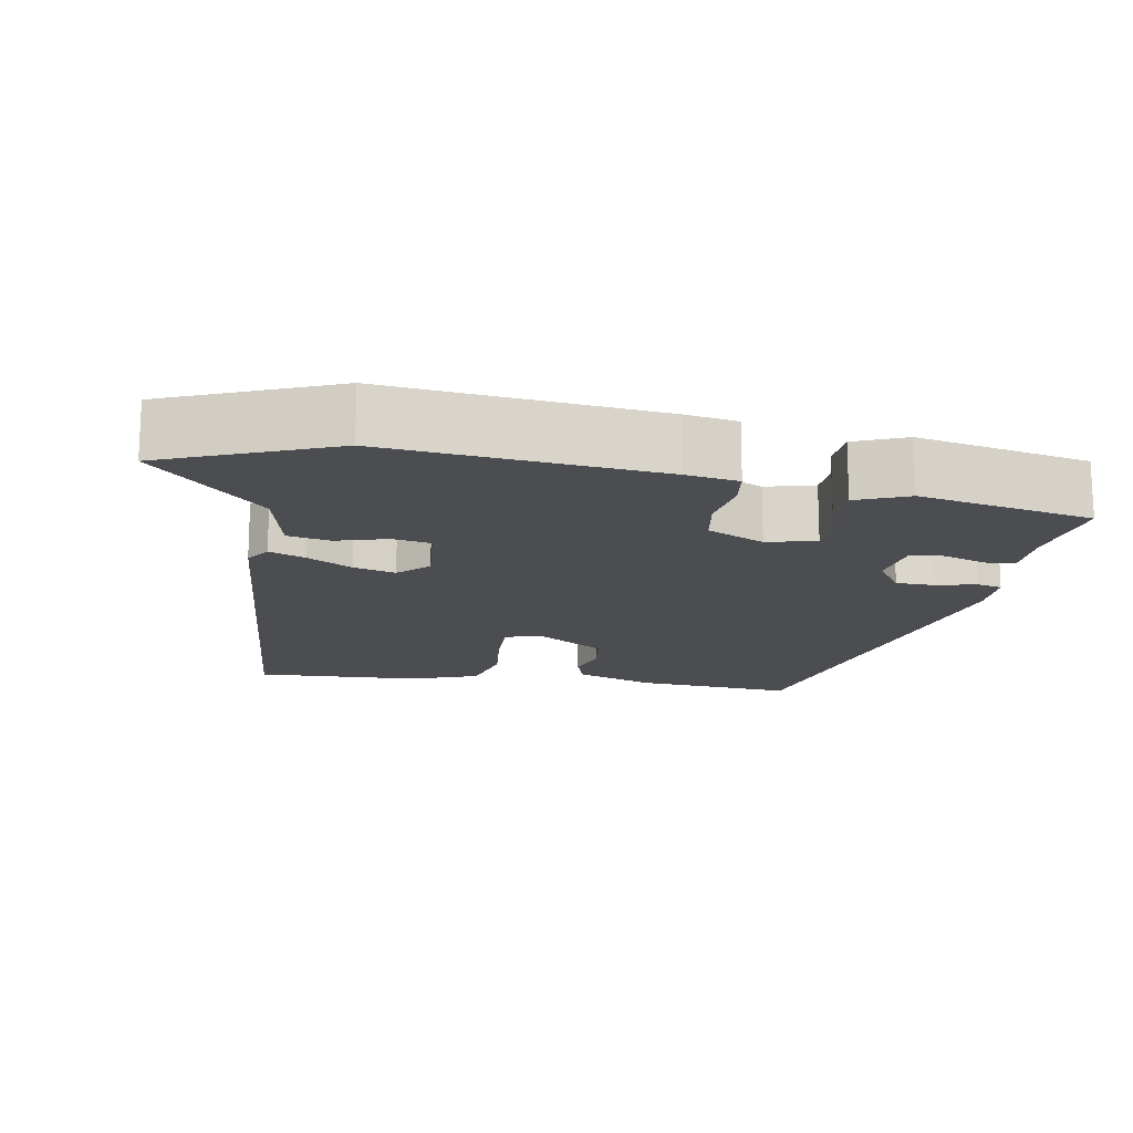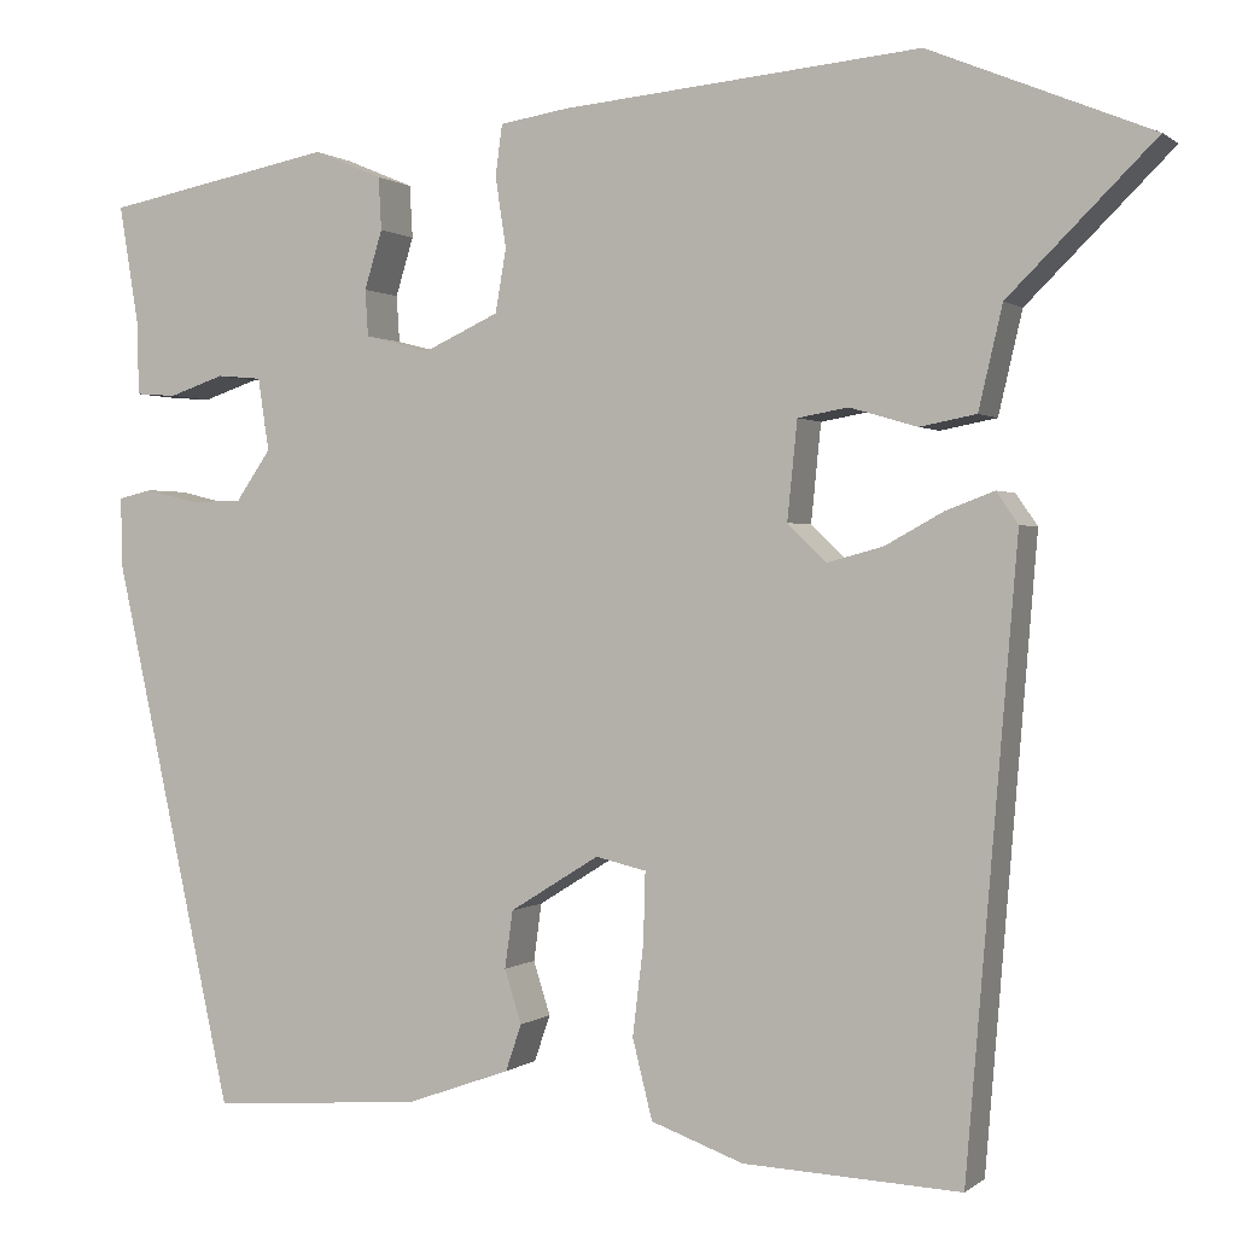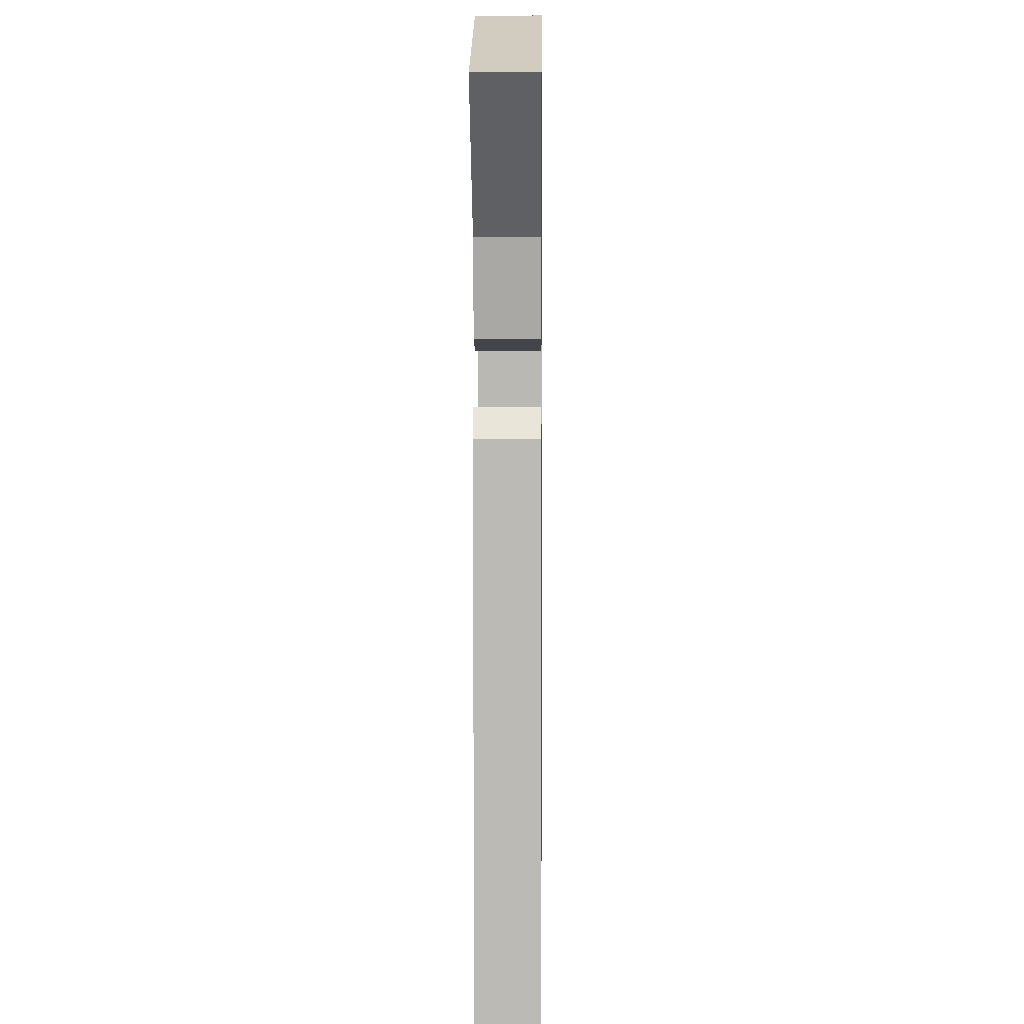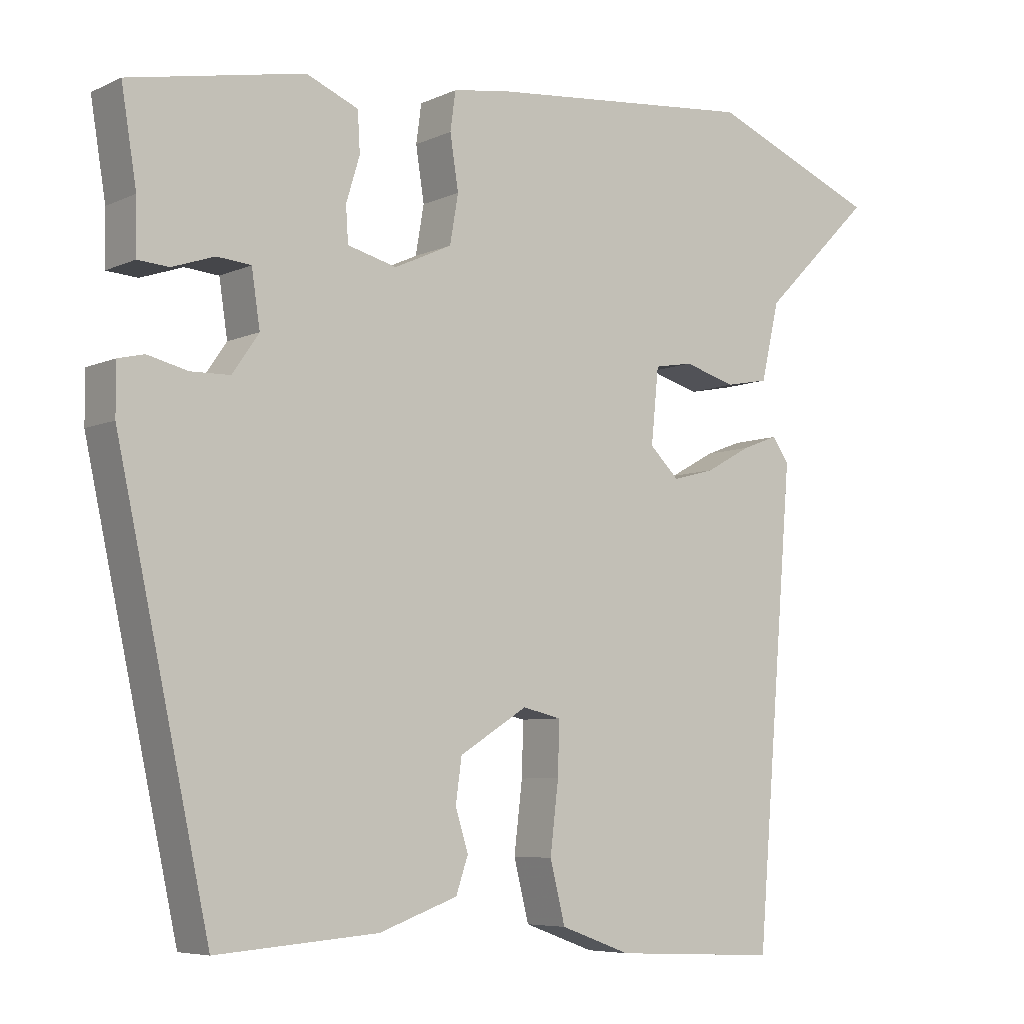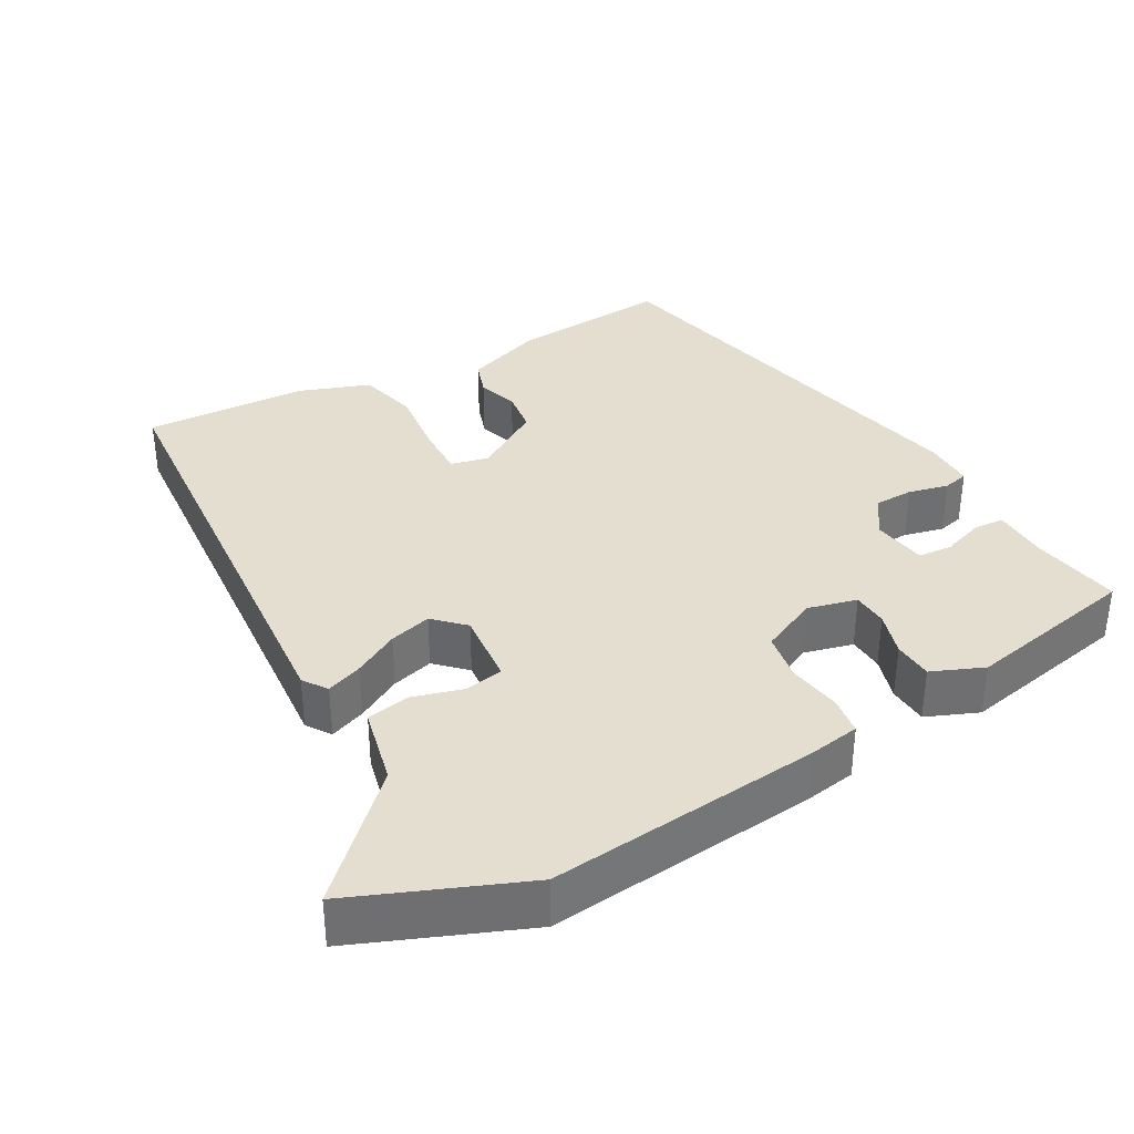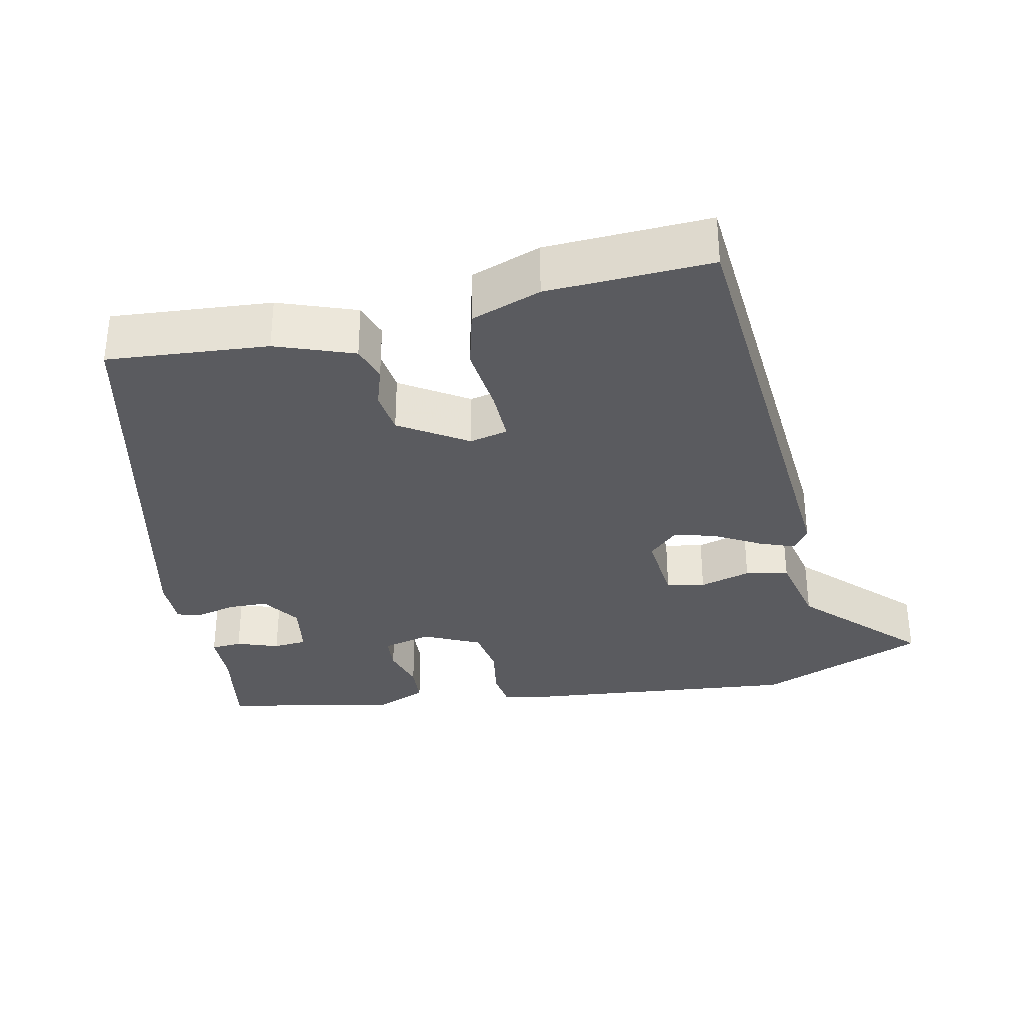
<metadata>
{"format":"obj","ext":"obj","renderer":"f3d","projection":"perspective","resolution":1024,"background":"white","views":[{"elev":-16.1,"azim":-10.2,"up":"+Y"},{"elev":0.5,"azim":-157.5,"up":"+Z"},{"elev":1.7,"azim":-89.3,"up":"+Z"},{"elev":-6.3,"azim":143.1,"up":"+Z"},{"elev":35.7,"azim":-29.5,"up":"+Y"},{"elev":-33.3,"azim":-168.3,"up":"+Y"}]}
</metadata>
<code>
v 0.368 0.07 -0.48
v 0.154 0.07 -0.464
v 0.05 0.07 -0.427
v 0.034 0.07 -0.38
v 0.051 0.07 -0.326
v 0.043 0.07 -0.268
v -0.047 0.07 -0.212
v -0.098 0.07 -0.224
v -0.096 0.07 -0.294
v -0.085 0.07 -0.386
v -0.105 0.07 -0.466
v -0.198 0.07 -0.5
v -0.417 0.07 -0.511
v -0.468 0.07 0.107
v -0.446 0.07 0.139
v -0.398 0.07 0.121
v -0.338 0.07 0.088
v -0.282 0.07 0.073
v -0.243 0.07 0.111
v -0.253 0.07 0.21
v -0.304 0.07 0.219
v -0.372 0.07 0.199
v -0.429 0.07 0.21
v -0.453 0.07 0.313
v -0.6 0.07 0.459
v -0.376 0.07 0.551
v -0.015 0.07 0.517
v 0.054 0.07 0.506
v 0.061 0.07 0.455
v 0.05 0.07 0.384
v 0.061 0.07 0.32
v 0.137 0.07 0.285
v 0.202 0.07 0.302
v 0.205 0.07 0.349
v 0.187 0.07 0.408
v 0.19 0.07 0.461
v 0.259 0.07 0.49
v 0.49 0.07 0.445
v 0.47 0.07 0.322
v 0.469 0.07 0.251
v 0.428 0.07 0.248
v 0.372 0.07 0.267
v 0.327 0.07 0.263
v 0.316 0.07 0.19
v 0.351 0.07 0.139
v 0.403 0.07 0.138
v 0.456 0.07 0.151
v 0.49 0.07 0.143
v 0.49 0.07 0.077
v 0.368 0 -0.48
v 0.154 0 -0.464
v 0.05 0 -0.427
v 0.034 0 -0.38
v 0.051 0 -0.326
v 0.043 0 -0.268
v -0.047 0 -0.212
v -0.098 0 -0.224
v -0.096 0 -0.294
v -0.085 0 -0.386
v -0.105 0 -0.466
v -0.198 0 -0.5
v -0.417 0 -0.511
v -0.468 0 0.107
v -0.446 0 0.139
v -0.398 0 0.121
v -0.338 0 0.088
v -0.282 0 0.073
v -0.243 0 0.111
v -0.253 0 0.21
v -0.304 0 0.219
v -0.372 0 0.199
v -0.429 0 0.21
v -0.453 0 0.313
v -0.6 0 0.459
v -0.376 0 0.551
v -0.015 0 0.517
v 0.054 0 0.506
v 0.061 0 0.455
v 0.05 0 0.384
v 0.061 0 0.32
v 0.137 0 0.285
v 0.202 0 0.302
v 0.205 0 0.349
v 0.187 0 0.408
v 0.19 0 0.461
v 0.259 0 0.49
v 0.49 0 0.445
v 0.47 0 0.322
v 0.469 0 0.251
v 0.428 0 0.248
v 0.372 0 0.267
v 0.327 0 0.263
v 0.316 0 0.19
v 0.351 0 0.139
v 0.403 0 0.138
v 0.456 0 0.151
v 0.49 0 0.143
v 0.49 0 0.077
f 3 4 5
f 2 3 5
f 1 2 5
f 49 1 5
f 48 49 5
f 47 48 5
f 46 47 5
f 45 46 5 6
f 44 45 6 7
f 43 44 7 8
f 39 40 41 42
f 39 42 43
f 38 39 43
f 37 38 43
f 36 37 43
f 35 36 43
f 34 35 43
f 33 34 43
f 32 33 43 8
f 28 29 30
f 27 28 30
f 26 27 30
f 25 26 30
f 24 25 30
f 23 24 30
f 22 23 30
f 21 22 30
f 20 21 30 31
f 31 32 8
f 20 31 8
f 19 20 8
f 15 16 17
f 14 15 17
f 13 14 17
f 12 13 17
f 11 12 17
f 10 11 17
f 9 10 17
f 9 17 18
f 8 9 18 19
f 54 53 52
f 54 52 51
f 54 51 50
f 54 50 98
f 54 98 97
f 54 97 96
f 54 96 95
f 55 54 95 94
f 56 55 94 93
f 57 56 93 92
f 91 90 89 88
f 92 91 88
f 92 88 87
f 92 87 86
f 92 86 85
f 92 85 84
f 92 84 83
f 92 83 82
f 57 92 82 81
f 79 78 77
f 79 77 76
f 79 76 75
f 79 75 74
f 79 74 73
f 79 73 72
f 79 72 71
f 79 71 70
f 80 79 70 69
f 57 81 80
f 57 80 69
f 57 69 68
f 66 65 64
f 66 64 63
f 66 63 62
f 66 62 61
f 66 61 60
f 66 60 59
f 66 59 58
f 67 66 58
f 68 67 58 57
f 1 50 51 2
f 2 51 52 3
f 3 52 53 4
f 4 53 54 5
f 5 54 55 6
f 6 55 56 7
f 7 56 57 8
f 8 57 58 9
f 9 58 59 10
f 10 59 60 11
f 11 60 61 12
f 12 61 62 13
f 13 62 63 14
f 14 63 64 15
f 15 64 65 16
f 16 65 66 17
f 17 66 67 18
f 18 67 68 19
f 19 68 69 20
f 20 69 70 21
f 21 70 71 22
f 22 71 72 23
f 23 72 73 24
f 24 73 74 25
f 25 74 75 26
f 26 75 76 27
f 27 76 77 28
f 28 77 78 29
f 29 78 79 30
f 30 79 80 31
f 31 80 81 32
f 32 81 82 33
f 33 82 83 34
f 34 83 84 35
f 35 84 85 36
f 36 85 86 37
f 37 86 87 38
f 38 87 88 39
f 39 88 89 40
f 40 89 90 41
f 41 90 91 42
f 42 91 92 43
f 43 92 93 44
f 44 93 94 45
f 45 94 95 46
f 46 95 96 47
f 47 96 97 48
f 48 97 98 49
f 49 98 50 1

</code>
